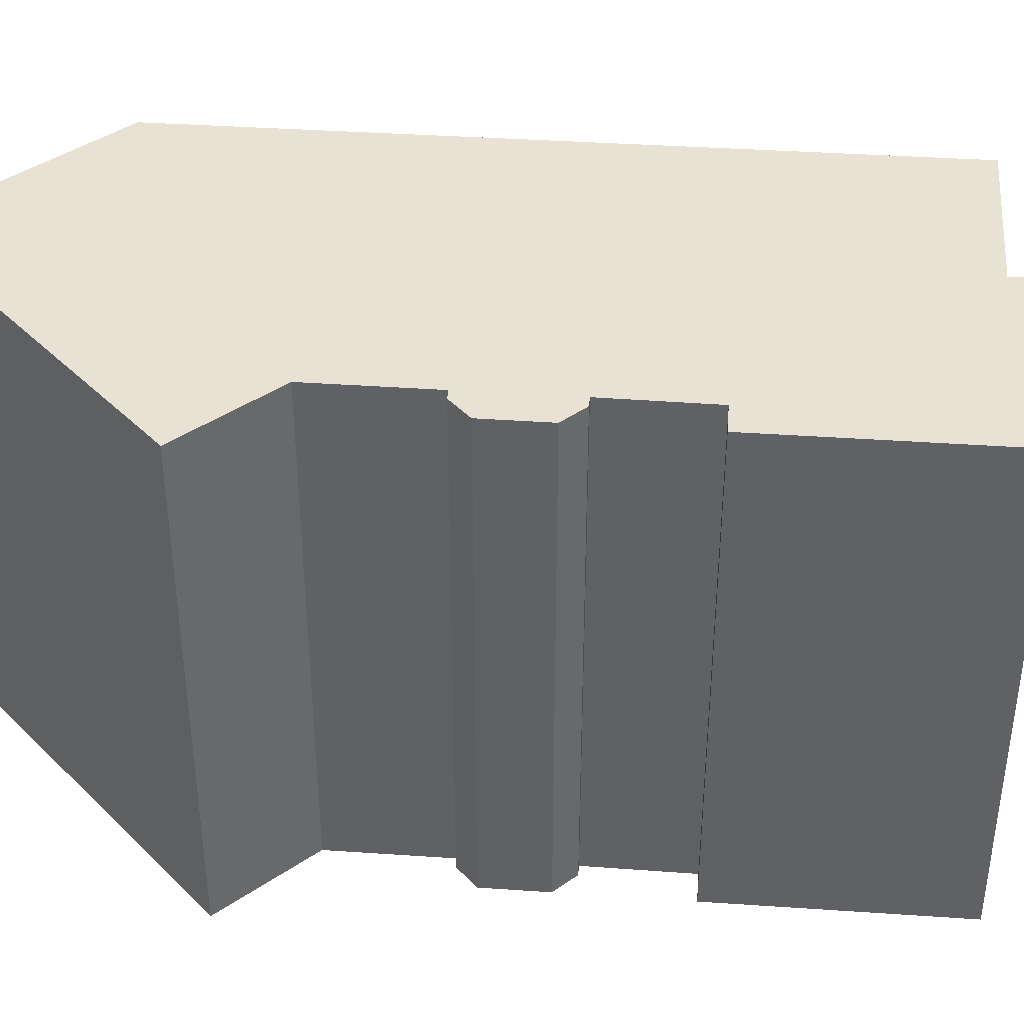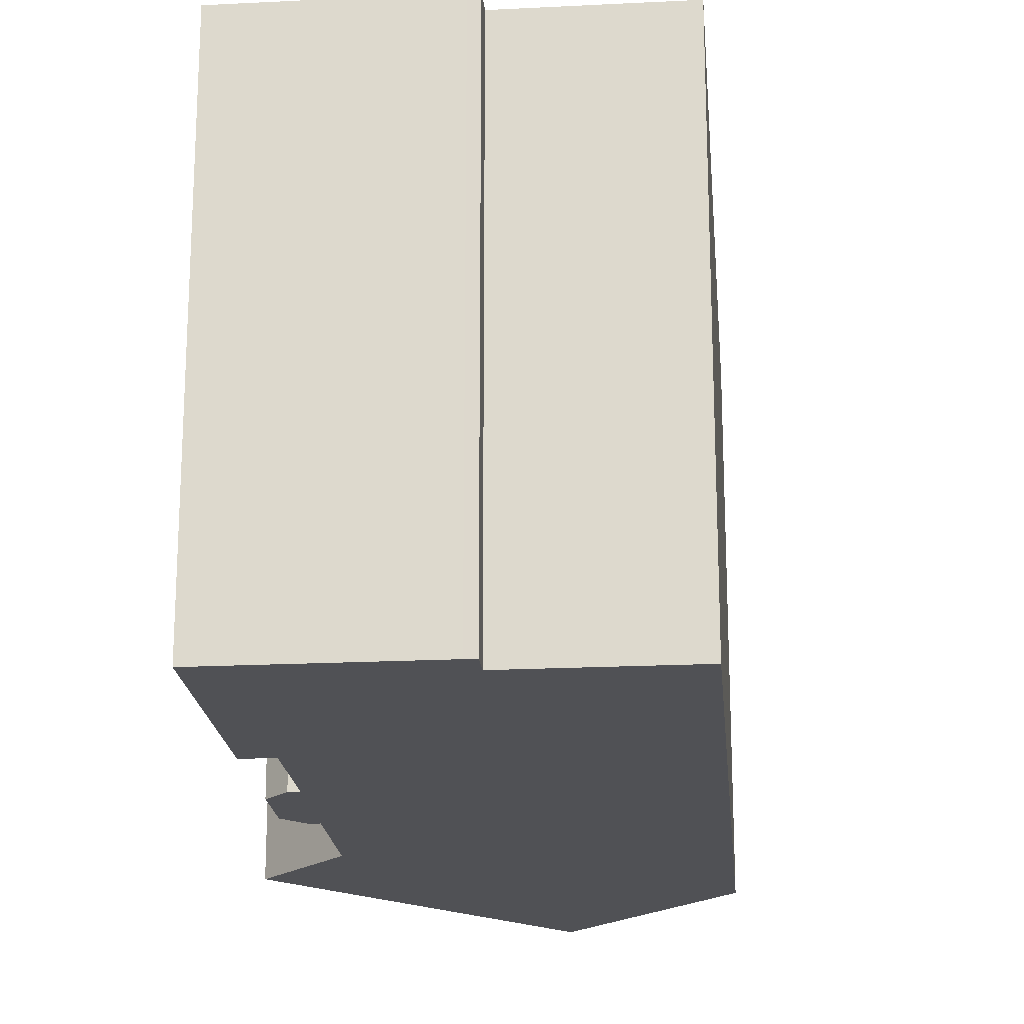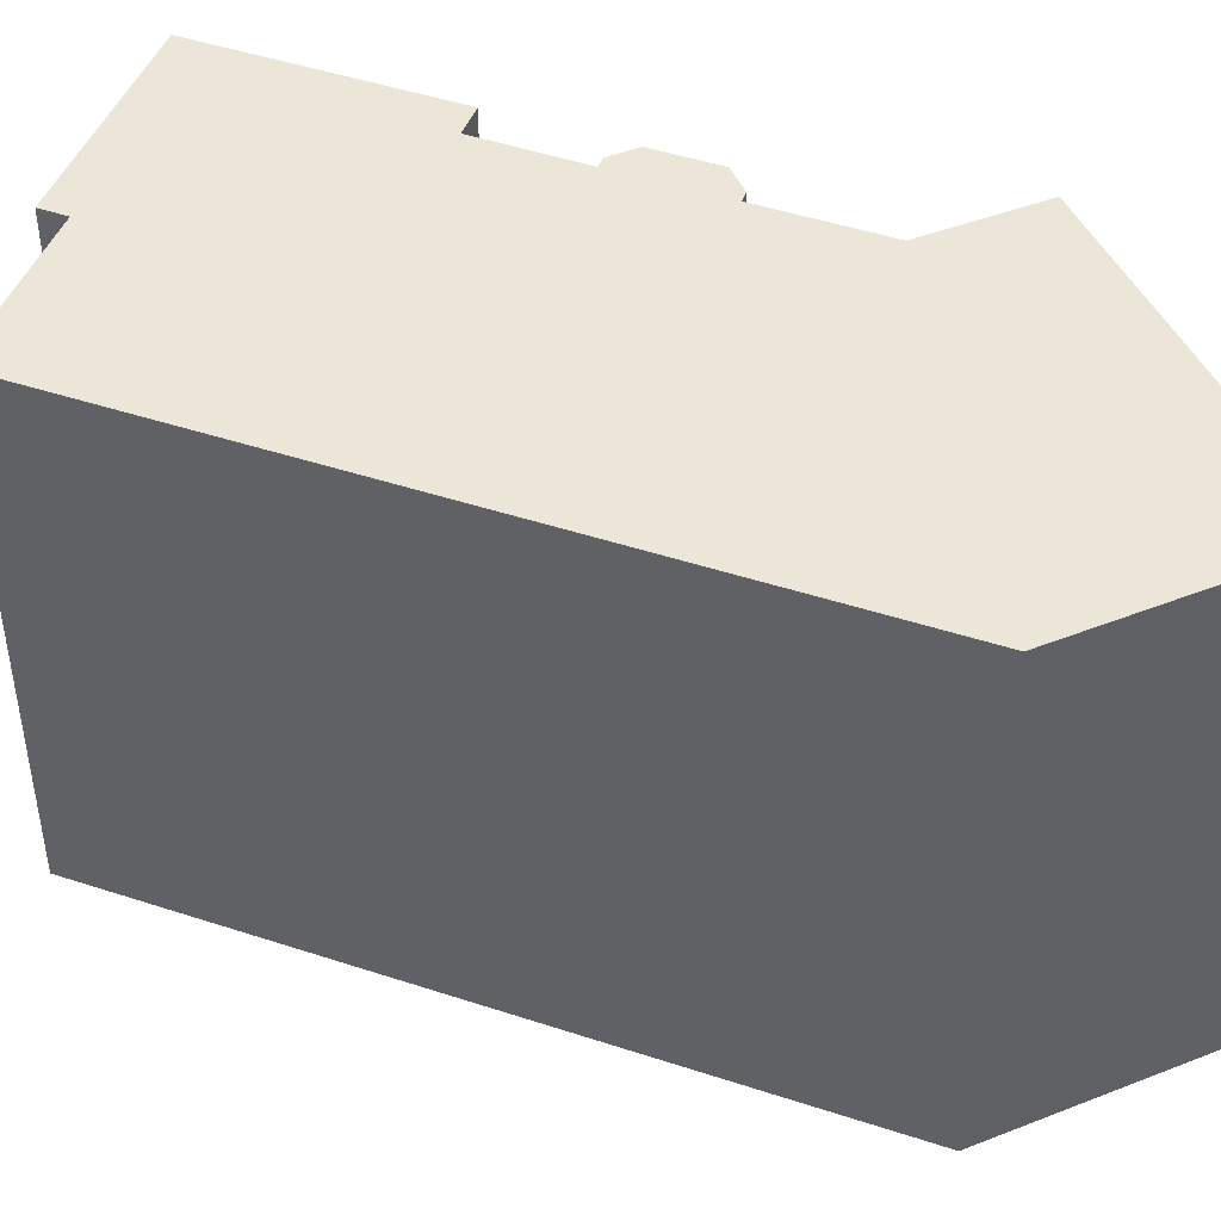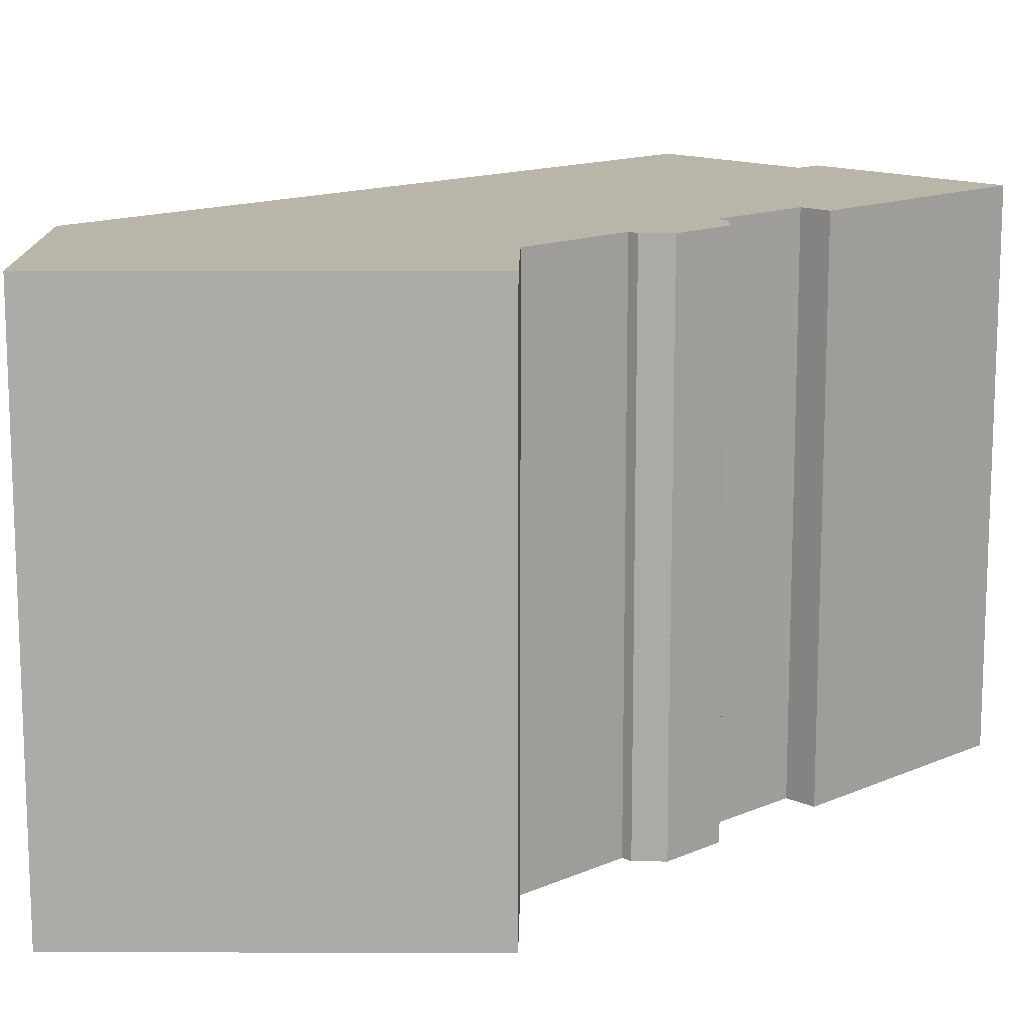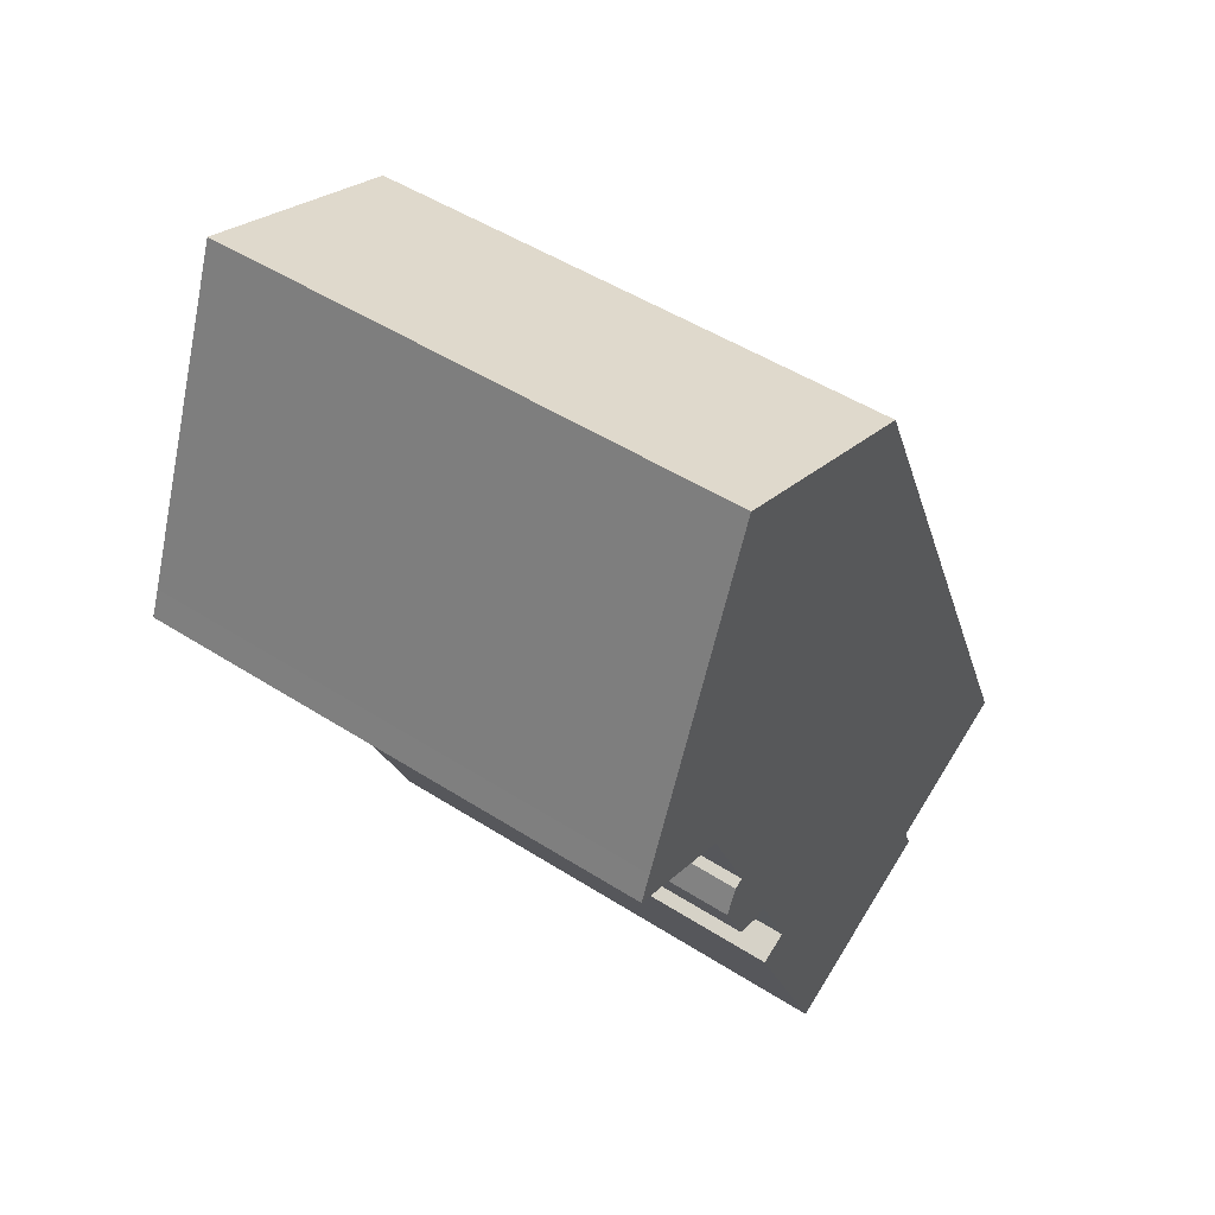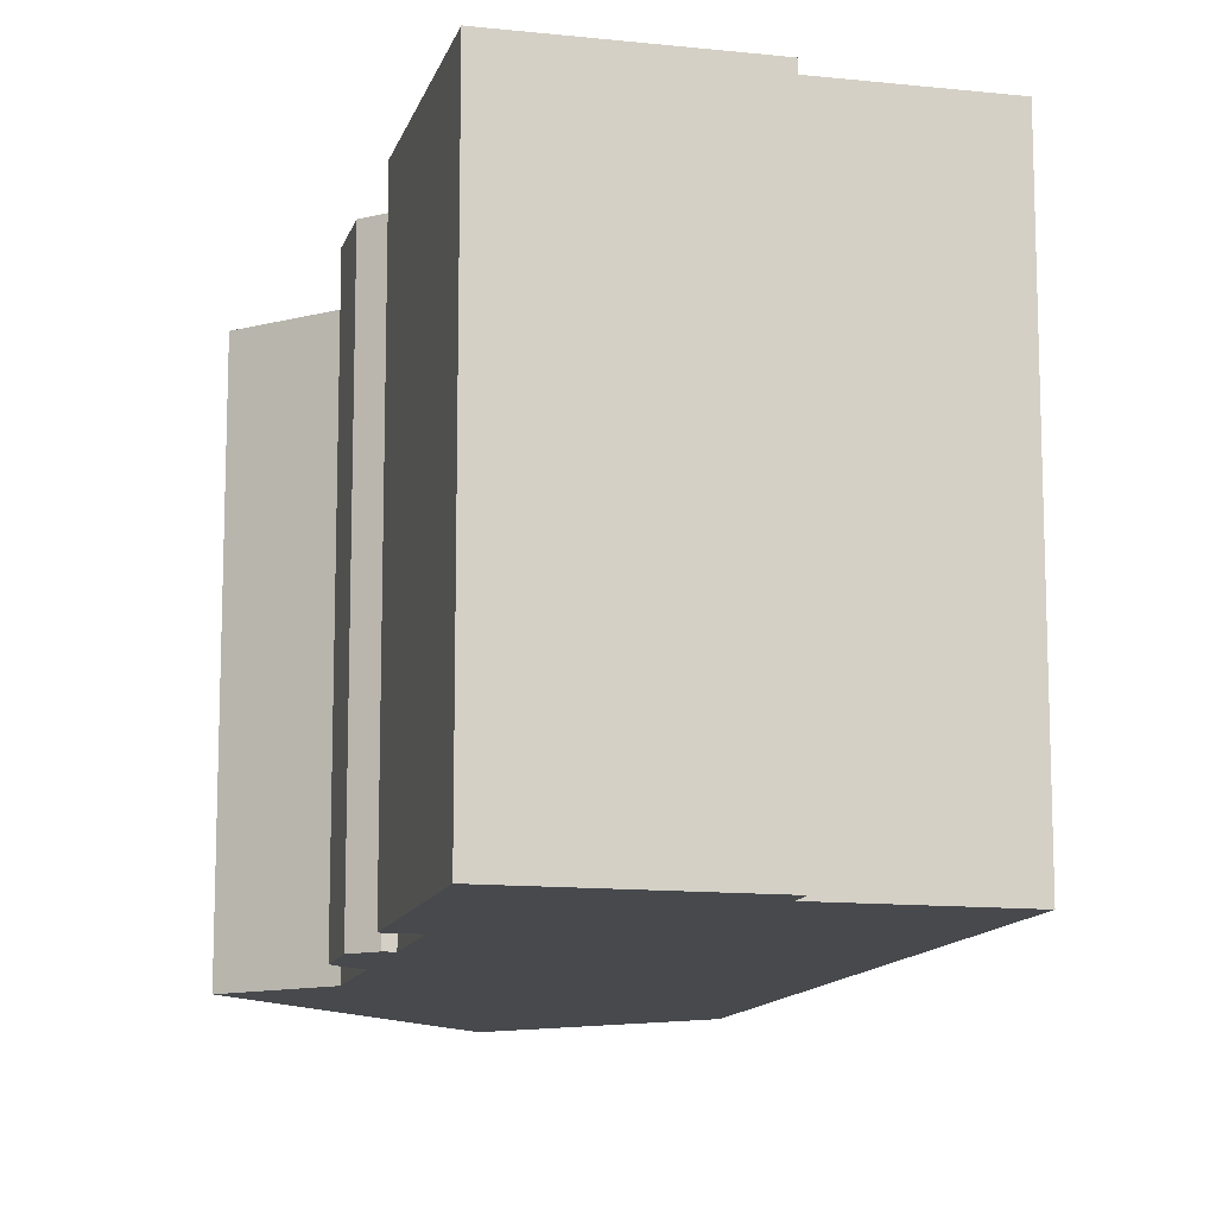
<metadata>
{"format":"obj","ext":"obj","renderer":"f3d","projection":"perspective","resolution":1024,"background":"white","views":[{"elev":40.9,"azim":118.4,"up":"+Y"},{"elev":-20.2,"azim":-151.1,"up":"+Y"},{"elev":46.1,"azim":-45.5,"up":"+Y"},{"elev":13.7,"azim":69.0,"up":"+Y"},{"elev":49.4,"azim":125.2,"up":"+Z"},{"elev":-12.4,"azim":-170.5,"up":"+Y"}]}
</metadata>
<code>
v  8.155 14.5 18.46
v  0 0 0
v  8.155 -1.13e-15 18.46
v  0.0003097 14.5 -0.000459
v  14.2 -1.274e-15 20.81
v  14.2 14.5 20.81
v  14.48 -1.23e-15 20.08
v  14.48 14.5 20.08
v  15 -1.147e-15 18.74
v  15 14.5 18.74
v  17.43 -7.663e-16 12.51
v  17.43 14.5 12.51
v  17.62 -7.362e-16 12.02
v  17.62 14.5 12.02
v  17.92 -6.897e-16 11.26
v  17.92 14.5 11.26
v  14.86 14.5 10.03
v  14.85 -6.142e-16 10.03
v  13.53 -4.286e-16 6.999
v  13.53 14.5 6.999
v  13.8 -4.215e-16 6.884
v  13.8 14.5 6.883
v  14.12 -3.749e-16 6.122
v  14.12 14.5 6.122
v  13.4 -2.739e-16 4.473
v  13.4 14.5 4.473
v  12.61 14.5 4.173
v  12.61 -2.555e-16 4.173
v  12.34 14.5 4.293
v  12.34 -2.629e-16 4.293
v  11.2 -1.003e-16 1.639
v  11.2 14.5 1.638
v  12 -7.875e-17 1.286
v  12 14.5 1.286
v  9.309 2.989e-16 -4.882
v  9.309 14.5 -4.882
v  8.252 14.5 -4.42
v  8.251 2.706e-16 -4.42
v  7.78 14.5 -4.214
v  7.78 2.58e-16 -4.214
v  4.174 14.5 -2.642
v  4.174 1.617e-16 -2.641
v  3.899 14.5 -2.522
v  3.899 1.544e-16 -2.522
v  4.199 14.5 -1.836
v  4.199 1.124e-16 -1.835
v  3.925 14.5 -1.716
v  3.924 1.05e-16 -1.715
v  1.36 14.5 -0.5959
v  1.359 3.646e-17 -0.5954
v  0.81 14.5 -0.3555
v  0.8097 2.174e-17 -0.355
g defaultobject
f 1 2 3
f 2 1 4
f 1 5 6
f 5 1 3
f 6 7 8
f 7 6 5
f 8 9 10
f 9 8 7
f 10 11 12
f 11 10 9
f 12 13 14
f 13 12 11
f 14 15 16
f 15 14 13
f 17 15 18
f 15 17 16
f 17 19 20
f 19 17 18
f 20 21 22
f 21 20 19
f 22 23 24
f 23 22 21
f 24 25 26
f 25 24 23
f 27 25 28
f 25 27 26
f 29 28 30
f 28 29 27
f 29 31 32
f 31 29 30
f 32 33 34
f 33 32 31
f 34 35 36
f 35 34 33
f 37 35 38
f 35 37 36
f 39 38 40
f 38 39 37
f 41 40 42
f 40 41 39
f 43 42 44
f 42 43 41
f 45 44 46
f 44 45 43
f 47 46 48
f 46 47 45
f 49 48 50
f 48 49 47
f 51 50 52
f 50 51 49
f 4 52 2
f 52 4 51
f 16 17 14
f 6 4 1
f 4 6 8
f 4 8 10
f 4 10 12
f 4 12 14
f 4 14 17
f 4 17 20
f 4 20 22
f 4 22 24
f 4 24 51
f 51 24 49
f 49 24 29
f 29 24 26
f 29 26 27
f 29 47 49
f 47 29 32
f 47 32 45
f 45 32 34
f 45 34 43
f 43 34 41
f 41 34 39
f 39 34 37
f 37 34 36
f 38 30 40
f 30 38 31
f 31 38 33
f 33 38 35
f 40 18 42
f 18 40 19
f 19 40 30
f 19 30 21
f 21 30 28
f 21 28 23
f 23 28 25
f 2 5 3
f 5 2 52
f 5 52 50
f 5 50 48
f 5 48 7
f 7 48 9
f 9 48 46
f 9 46 44
f 9 44 18
f 9 18 11
f 18 44 42
f 11 18 13
f 13 18 15

</code>
